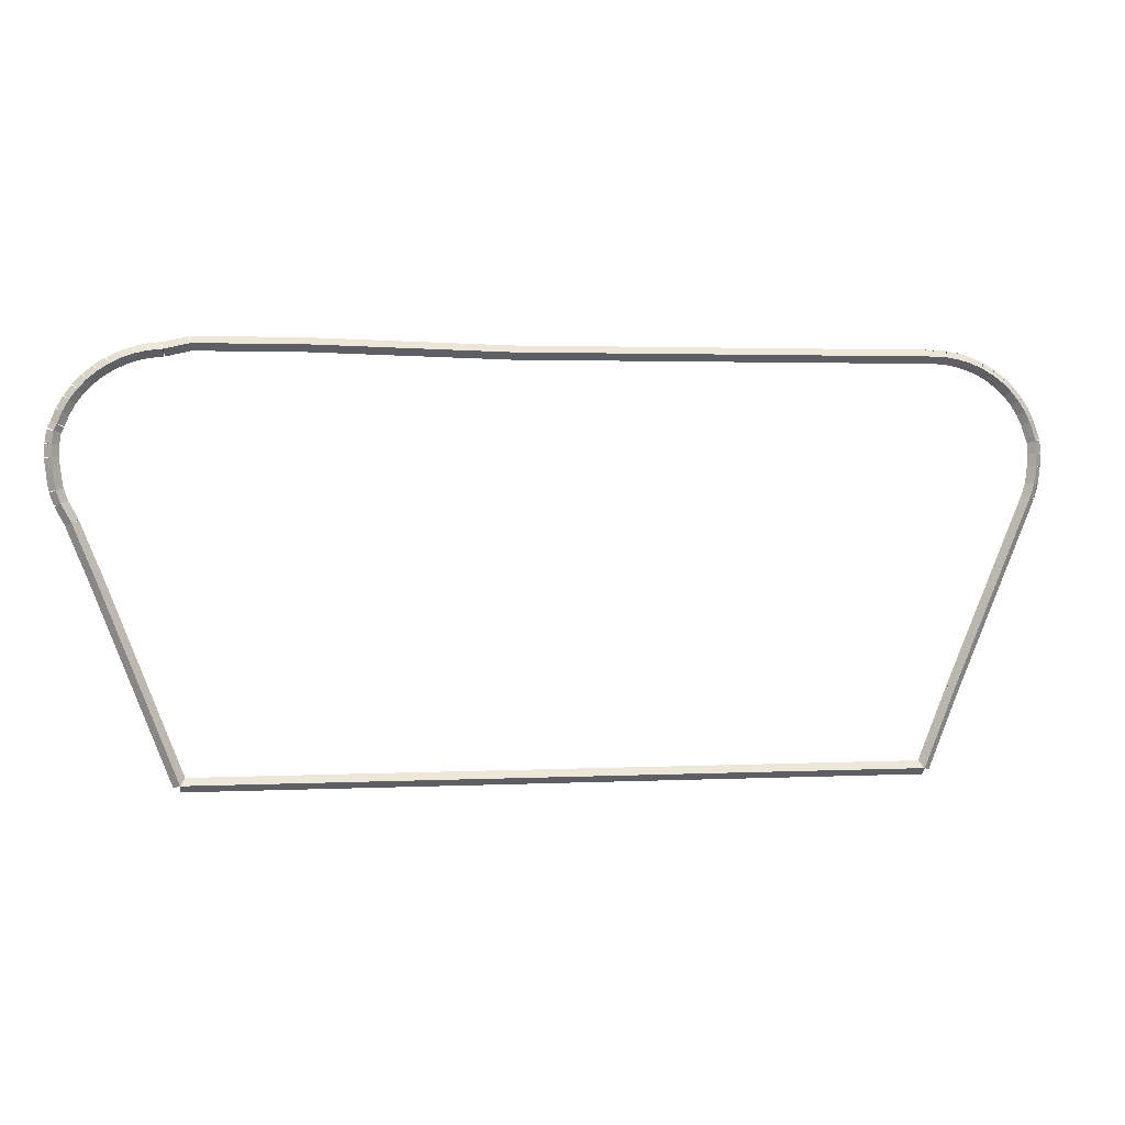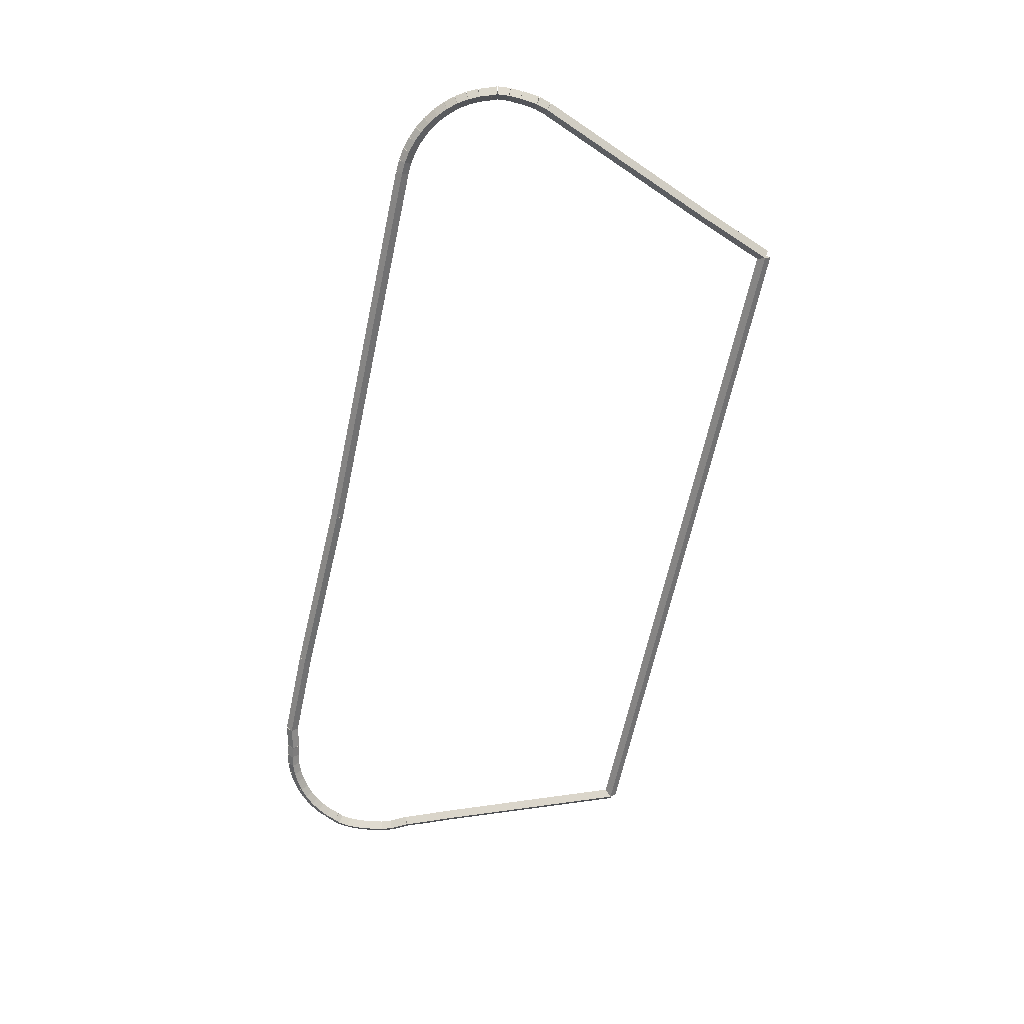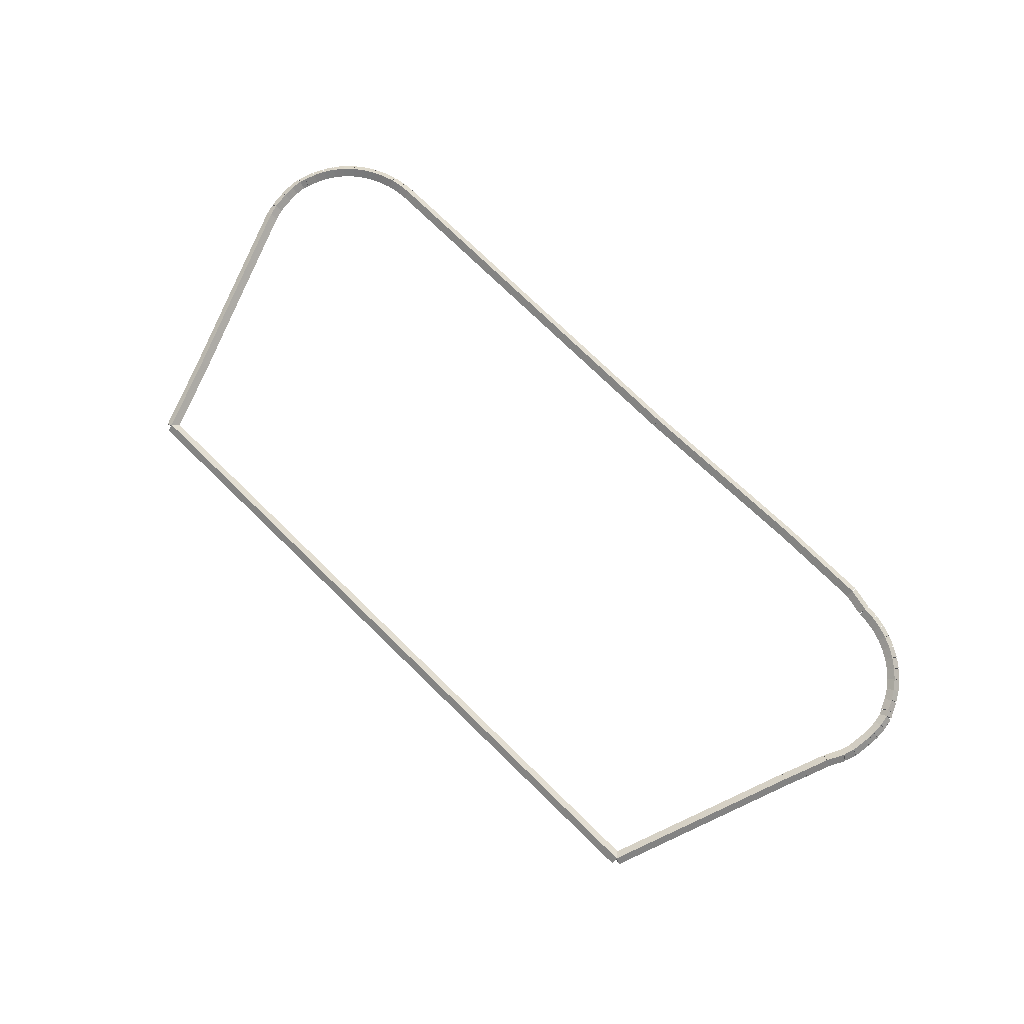
<metadata>
{"format":"obj","ext":"obj","renderer":"f3d","projection":"perspective","resolution":1024,"background":"white","views":[{"elev":2.3,"azim":170.1,"up":"+Y"},{"elev":-64.5,"azim":-102.1,"up":"+Z"},{"elev":76.6,"azim":44.1,"up":"+Z"}]}
</metadata>
<code>
g base_node_305_246_0
v -54.02 22.28 38.88
v -53.92 22.32 38.78
v -54.02 22.28 38.68
v -54.11 22.25 38.78
v -52.88 19.5 38.88
v -52.79 19.54 38.78
v -52.88 19.5 38.68
v -52.98 19.46 38.78
f 1 2 3 4
f 6 2 1 5
f 5 1 4 8
f 6 5 8 7
f 8 4 3 7
f 7 3 2 6
g base_node_305_246_0
v -54.07 22.46 38.88
v -53.97 22.49 38.78
v -54.07 22.46 38.68
v -54.17 22.43 38.78
v -54.02 22.28 38.88
v -53.92 22.31 38.78
v -54.02 22.28 38.68
v -54.11 22.26 38.78
f 9 10 11 12
f 14 10 9 13
f 13 9 12 16
f 14 13 16 15
f 16 12 11 15
f 15 11 10 14
g base_node_305_246_0
v -54.07 22.46 38.88
v -53.97 22.48 38.78
v -54.07 22.46 38.68
v -54.17 22.45 38.78
v -54.07 22.46 38.88
v -53.97 22.48 38.78
v -54.07 22.46 38.68
v -54.17 22.45 38.78
f 17 18 19 20
f 22 18 17 21
f 21 17 20 24
f 22 21 24 23
f 24 20 19 23
f 23 19 18 22
g base_node_305_246_0
v -54.1 22.73 38.88
v -54 22.74 38.78
v -54.1 22.73 38.68
v -54.2 22.71 38.78
v -54.07 22.46 38.88
v -53.97 22.48 38.78
v -54.07 22.46 38.68
v -54.17 22.45 38.78
f 25 26 27 28
f 30 26 25 29
f 29 25 28 32
f 30 29 32 31
f 32 28 27 31
f 31 27 26 30
g base_node_305_246_0
v -54.1 22.82 38.88
v -54 22.82 38.78
v -54.1 22.82 38.68
v -54.2 22.82 38.78
v -54.1 22.73 38.88
v -54 22.73 38.78
v -54.1 22.73 38.68
v -54.2 22.72 38.78
f 33 34 35 36
f 38 34 33 37
f 37 33 36 40
f 38 37 40 39
f 40 36 35 39
f 39 35 34 38
g base_node_305_246_0
v -54.11 22.91 38.88
v -54.01 22.91 38.78
v -54.11 22.91 38.68
v -54.21 22.9 38.78
v -54.1 22.82 38.88
v -54 22.82 38.78
v -54.1 22.82 38.68
v -54.2 22.81 38.78
f 41 42 43 44
f 46 42 41 45
f 45 41 44 48
f 46 45 48 47
f 48 44 43 47
f 47 43 42 46
g base_node_305_246_0
v -54.1 23 38.88
v -54 22.99 38.78
v -54.1 23 38.68
v -54.2 23.01 38.78
v -54.11 22.91 38.88
v -54.01 22.9 38.78
v -54.11 22.91 38.68
v -54.21 22.92 38.78
f 49 50 51 52
f 54 50 49 53
f 53 49 52 56
f 54 53 56 55
f 56 52 51 55
f 55 51 50 54
g base_node_305_246_0
v -54.09 23.09 38.88
v -53.99 23.08 38.78
v -54.09 23.09 38.68
v -54.19 23.09 38.78
v -54.1 23 38.88
v -54 22.99 38.78
v -54.1 23 38.68
v -54.2 23.01 38.78
f 57 58 59 60
f 62 58 57 61
f 61 57 60 64
f 62 61 64 63
f 64 60 59 63
f 63 59 58 62
g base_node_305_246_0
v -54.06 23.18 38.88
v -53.96 23.14 38.78
v -54.06 23.18 38.68
v -54.15 23.21 38.78
v -54.09 23.09 38.88
v -54 23.05 38.78
v -54.09 23.09 38.68
v -54.19 23.12 38.78
f 65 66 67 68
f 70 66 65 69
f 69 65 68 72
f 70 69 72 71
f 72 68 67 71
f 71 67 66 70
g base_node_305_246_0
v -54.06 23.18 38.88
v -53.96 23.16 38.78
v -54.06 23.18 38.68
v -54.15 23.2 38.78
v -54.06 23.18 38.88
v -53.96 23.16 38.78
v -54.06 23.18 38.68
v -54.16 23.2 38.78
f 73 74 75 76
f 78 74 73 77
f 77 73 76 80
f 78 77 80 79
f 80 76 75 79
f 79 75 74 78
g base_node_305_246_0
v -54 23.35 38.88
v -53.9 23.32 38.78
v -54 23.35 38.68
v -54.09 23.38 38.78
v -54.06 23.18 38.88
v -53.96 23.15 38.78
v -54.06 23.18 38.68
v -54.15 23.21 38.78
f 81 82 83 84
f 86 82 81 85
f 85 81 84 88
f 86 85 88 87
f 88 84 83 87
f 87 83 82 86
g base_node_305_246_0
v -53.92 23.51 38.88
v -53.83 23.47 38.78
v -53.92 23.51 38.68
v -54.01 23.56 38.78
v -54 23.35 38.88
v -53.91 23.31 38.78
v -54 23.35 38.68
v -54.09 23.4 38.78
f 89 90 91 92
f 94 90 89 93
f 93 89 92 96
f 94 93 96 95
f 96 92 91 95
f 95 91 90 94
g base_node_305_246_0
v -53.82 23.67 38.88
v -53.74 23.61 38.78
v -53.82 23.67 38.68
v -53.91 23.72 38.78
v -53.92 23.51 38.88
v -53.84 23.46 38.78
v -53.92 23.51 38.68
v -54 23.57 38.78
f 97 98 99 100
f 102 98 97 101
f 101 97 100 104
f 102 101 104 103
f 104 100 99 103
f 103 99 98 102
g base_node_305_246_0
v -53.71 23.8 38.88
v -53.63 23.74 38.78
v -53.71 23.8 38.68
v -53.78 23.87 38.78
v -53.82 23.67 38.88
v -53.75 23.6 38.78
v -53.82 23.67 38.68
v -53.9 23.73 38.78
f 105 106 107 108
f 110 106 105 109
f 109 105 108 112
f 110 109 112 111
f 112 108 107 111
f 111 107 106 110
g base_node_305_246_0
v -53.57 23.93 38.88
v -53.51 23.86 38.78
v -53.57 23.93 38.68
v -53.64 24 38.78
v -53.71 23.8 38.88
v -53.64 23.73 38.78
v -53.71 23.8 38.68
v -53.78 23.88 38.78
f 113 114 115 116
f 118 114 113 117
f 117 113 116 120
f 118 117 120 119
f 120 116 115 119
f 119 115 114 118
g base_node_305_246_0
v -53.43 24.04 38.88
v -53.37 23.96 38.78
v -53.43 24.04 38.68
v -53.49 24.12 38.78
v -53.57 23.93 38.88
v -53.52 23.85 38.78
v -53.57 23.93 38.68
v -53.63 24.01 38.78
f 121 122 123 124
f 126 122 121 125
f 125 121 124 128
f 126 125 128 127
f 128 124 123 127
f 127 123 122 126
g base_node_305_246_0
v -53.27 24.13 38.88
v -53.22 24.04 38.78
v -53.27 24.13 38.68
v -53.32 24.21 38.78
v -53.43 24.04 38.88
v -53.38 23.95 38.78
v -53.43 24.04 38.68
v -53.48 24.12 38.78
f 129 130 131 132
f 134 130 129 133
f 133 129 132 136
f 134 133 136 135
f 136 132 131 135
f 135 131 130 134
g base_node_305_246_0
v -53.1 24.2 38.88
v -53.06 24.11 38.78
v -53.1 24.2 38.68
v -53.14 24.29 38.78
v -53.27 24.13 38.88
v -53.23 24.04 38.78
v -53.27 24.13 38.68
v -53.31 24.22 38.78
f 137 138 139 140
f 142 138 137 141
f 141 137 140 144
f 142 141 144 143
f 144 140 139 143
f 143 139 138 142
g base_node_305_246_0
v -52.92 24.25 38.88
v -52.89 24.16 38.78
v -52.92 24.25 38.68
v -52.95 24.35 38.78
v -53.1 24.2 38.88
v -53.07 24.11 38.78
v -53.1 24.2 38.68
v -53.13 24.3 38.78
f 145 146 147 148
f 150 146 145 149
f 149 145 148 152
f 150 149 152 151
f 152 148 147 151
f 151 147 146 150
g base_node_305_246_0
v -52.74 24.29 38.88
v -52.72 24.19 38.78
v -52.74 24.29 38.68
v -52.76 24.39 38.78
v -52.92 24.25 38.88
v -52.9 24.16 38.78
v -52.92 24.25 38.68
v -52.94 24.35 38.78
f 153 154 155 156
f 158 154 153 157
f 157 153 156 160
f 158 157 160 159
f 160 156 155 159
f 159 155 154 158
g base_node_305_246_0
v -52.55 24.3 38.88
v -52.55 24.2 38.78
v -52.55 24.3 38.68
v -52.56 24.4 38.78
v -52.74 24.29 38.88
v -52.73 24.19 38.78
v -52.74 24.29 38.68
v -52.74 24.39 38.78
f 161 162 163 164
f 166 162 161 165
f 165 161 164 168
f 166 165 168 167
f 168 164 163 167
f 167 163 162 166
g base_node_305_246_0
v -46.43 24.4 38.78
v -46.43 24.3 38.88
v -46.43 24.2 38.78
v -46.43 24.3 38.68
v -52.55 24.4 38.78
v -52.55 24.3 38.88
v -52.55 24.2 38.78
v -52.55 24.3 38.68
f 169 170 171 172
f 174 170 169 173
f 173 169 172 176
f 174 173 176 175
f 176 172 171 175
f 175 171 170 174
g base_node_305_246_0
v -43.51 24.38 38.88
v -43.51 24.28 38.78
v -43.51 24.38 38.68
v -43.51 24.48 38.78
v -46.43 24.3 38.88
v -46.43 24.2 38.78
v -46.43 24.3 38.68
v -46.43 24.4 38.78
f 177 178 179 180
f 182 178 177 181
f 181 177 180 184
f 182 181 184 183
f 184 180 179 183
f 183 179 178 182
g base_node_305_246_0
v -42 24.48 38.78
v -42 24.38 38.88
v -42 24.28 38.78
v -42 24.38 38.68
v -43.51 24.48 38.78
v -43.51 24.38 38.88
v -43.51 24.28 38.78
v -43.51 24.38 38.68
f 185 186 187 188
f 190 186 185 189
f 189 185 188 192
f 190 189 192 191
f 192 188 187 191
f 191 187 186 190
g base_node_305_246_0
v -41.64 24.3 38.88
v -41.66 24.2 38.78
v -41.64 24.3 38.68
v -41.62 24.39 38.78
v -42 24.38 38.88
v -42.03 24.28 38.78
v -42 24.38 38.68
v -41.98 24.48 38.78
f 193 194 195 196
f 198 194 193 197
f 197 193 196 200
f 198 197 200 199
f 200 196 195 199
f 199 195 194 198
g base_node_305_246_0
v -41.63 24.3 38.88
v -41.63 24.2 38.78
v -41.63 24.3 38.68
v -41.63 24.4 38.78
v -41.64 24.3 38.88
v -41.64 24.2 38.78
v -41.64 24.3 38.68
v -41.64 24.4 38.78
f 201 202 203 204
f 206 202 201 205
f 205 201 204 208
f 206 205 208 207
f 208 204 203 207
f 207 203 202 206
g base_node_305_246_0
v -41.44 24.28 38.88
v -41.45 24.18 38.78
v -41.44 24.28 38.68
v -41.43 24.37 38.78
v -41.63 24.3 38.88
v -41.64 24.2 38.78
v -41.63 24.3 38.68
v -41.62 24.4 38.78
f 209 210 211 212
f 214 210 209 213
f 213 209 212 216
f 214 213 216 215
f 216 212 211 215
f 215 211 210 214
g base_node_305_246_0
v -41.26 24.23 38.88
v -41.28 24.14 38.78
v -41.26 24.23 38.68
v -41.24 24.33 38.78
v -41.44 24.28 38.88
v -41.46 24.18 38.78
v -41.44 24.28 38.68
v -41.42 24.37 38.78
f 217 218 219 220
f 222 218 217 221
f 221 217 220 224
f 222 221 224 223
f 224 220 219 223
f 223 219 218 222
g base_node_305_246_0
v -41.09 24.17 38.88
v -41.12 24.08 38.78
v -41.09 24.17 38.68
v -41.05 24.27 38.78
v -41.26 24.23 38.88
v -41.3 24.14 38.78
v -41.26 24.23 38.68
v -41.23 24.33 38.78
f 225 226 227 228
f 230 226 225 229
f 229 225 228 232
f 230 229 232 231
f 232 228 227 231
f 231 227 226 230
g base_node_305_246_0
v -40.92 24.09 38.88
v -40.97 24 38.78
v -40.92 24.09 38.68
v -40.88 24.18 38.78
v -41.09 24.17 38.88
v -41.13 24.08 38.78
v -41.09 24.17 38.68
v -41.04 24.26 38.78
f 233 234 235 236
f 238 234 233 237
f 237 233 236 240
f 238 237 240 239
f 240 236 235 239
f 239 235 234 238
g base_node_305_246_0
v -40.77 23.99 38.88
v -40.82 23.91 38.78
v -40.77 23.99 38.68
v -40.71 24.08 38.78
v -40.92 24.09 38.88
v -40.98 24.01 38.78
v -40.92 24.09 38.68
v -40.87 24.18 38.78
f 241 242 243 244
f 246 242 241 245
f 245 241 244 248
f 246 245 248 247
f 248 244 243 247
f 247 243 242 246
g base_node_305_246_0
v -40.63 23.88 38.88
v -40.69 23.8 38.78
v -40.63 23.88 38.68
v -40.56 23.96 38.78
v -40.77 23.99 38.88
v -40.83 23.92 38.78
v -40.77 23.99 38.68
v -40.7 24.07 38.78
f 249 250 251 252
f 254 250 249 253
f 253 249 252 256
f 254 253 256 255
f 256 252 251 255
f 255 251 250 254
g base_node_305_246_0
v -40.5 23.75 38.88
v -40.57 23.68 38.78
v -40.5 23.75 38.68
v -40.43 23.82 38.78
v -40.63 23.88 38.88
v -40.7 23.81 38.78
v -40.63 23.88 38.68
v -40.55 23.95 38.78
f 257 258 259 260
f 262 258 257 261
f 261 257 260 264
f 262 261 264 263
f 264 260 259 263
f 263 259 258 262
g base_node_305_246_0
v -40.39 23.6 38.88
v -40.47 23.54 38.78
v -40.39 23.6 38.68
v -40.31 23.66 38.78
v -40.5 23.75 38.88
v -40.58 23.69 38.78
v -40.5 23.75 38.68
v -40.42 23.81 38.78
f 265 266 267 268
f 270 266 265 269
f 269 265 268 272
f 270 269 272 271
f 272 268 267 271
f 271 267 266 270
g base_node_305_246_0
v -40.3 23.45 38.88
v -40.39 23.4 38.78
v -40.3 23.45 38.68
v -40.22 23.5 38.78
v -40.39 23.6 38.88
v -40.48 23.55 38.78
v -40.39 23.6 38.68
v -40.31 23.65 38.78
f 273 274 275 276
f 278 274 273 277
f 277 273 276 280
f 278 277 280 279
f 280 276 275 279
f 279 275 274 278
g base_node_305_246_0
v -40.23 23.28 38.88
v -40.33 23.24 38.78
v -40.23 23.28 38.68
v -40.14 23.32 38.78
v -40.3 23.45 38.88
v -40.4 23.41 38.78
v -40.3 23.45 38.68
v -40.21 23.49 38.78
f 281 282 283 284
f 286 282 281 285
f 285 281 284 288
f 286 285 288 287
f 288 284 283 287
f 287 283 282 286
g base_node_305_246_0
v -40.23 23.28 38.88
v -40.33 23.25 38.78
v -40.23 23.28 38.68
v -40.14 23.3 38.78
v -40.23 23.28 38.88
v -40.33 23.26 38.78
v -40.23 23.28 38.68
v -40.14 23.31 38.78
f 289 290 291 292
f 294 290 289 293
f 293 289 292 296
f 294 293 296 295
f 296 292 291 295
f 295 291 290 294
g base_node_305_246_0
v -40.19 23.19 38.88
v -40.27 23.14 38.78
v -40.19 23.19 38.68
v -40.1 23.24 38.78
v -40.23 23.28 38.88
v -40.32 23.23 38.78
v -40.23 23.28 38.68
v -40.14 23.33 38.78
f 297 298 299 300
f 302 298 297 301
f 301 297 300 304
f 302 301 304 303
f 304 300 299 303
f 303 299 298 302
g base_node_305_246_0
v -40.17 23.1 38.88
v -40.27 23.08 38.78
v -40.17 23.1 38.68
v -40.07 23.12 38.78
v -40.19 23.19 38.88
v -40.28 23.17 38.78
v -40.19 23.19 38.68
v -40.09 23.21 38.78
f 305 306 307 308
f 310 306 305 309
f 309 305 308 312
f 310 309 312 311
f 312 308 307 311
f 311 307 306 310
g base_node_305_246_0
v -40.16 23.01 38.88
v -40.26 23 38.78
v -40.16 23.01 38.68
v -40.06 23.03 38.78
v -40.17 23.1 38.88
v -40.27 23.08 38.78
v -40.17 23.1 38.68
v -40.07 23.11 38.78
f 313 314 315 316
f 318 314 313 317
f 317 313 316 320
f 318 317 320 319
f 320 316 315 319
f 319 315 314 318
g base_node_305_246_0
v -40.15 22.92 38.88
v -40.25 22.92 38.78
v -40.15 22.92 38.68
v -40.05 22.92 38.78
v -40.16 23.01 38.88
v -40.26 23.01 38.78
v -40.16 23.01 38.68
v -40.06 23.02 38.78
f 321 322 323 324
f 326 322 321 325
f 325 321 324 328
f 326 325 328 327
f 328 324 323 327
f 327 323 322 326
g base_node_305_246_0
v -40.15 22.83 38.88
v -40.25 22.83 38.78
v -40.15 22.83 38.68
v -40.05 22.83 38.78
v -40.15 22.92 38.88
v -40.25 22.92 38.78
v -40.15 22.92 38.68
v -40.05 22.92 38.78
f 329 330 331 332
f 334 330 329 333
f 333 329 332 336
f 334 333 336 335
f 336 332 331 335
f 335 331 330 334
g base_node_305_246_0
v -40.16 22.74 38.88
v -40.26 22.75 38.78
v -40.16 22.74 38.68
v -40.06 22.73 38.78
v -40.15 22.83 38.88
v -40.25 22.84 38.78
v -40.15 22.83 38.68
v -40.05 22.82 38.78
f 337 338 339 340
f 342 338 337 341
f 341 337 340 344
f 342 341 344 343
f 344 340 339 343
f 343 339 338 342
g base_node_305_246_0
v -40.17 22.65 38.88
v -40.27 22.66 38.78
v -40.17 22.65 38.68
v -40.07 22.64 38.78
v -40.16 22.74 38.88
v -40.26 22.75 38.78
v -40.16 22.74 38.68
v -40.06 22.73 38.78
f 345 346 347 348
f 350 346 345 349
f 349 345 348 352
f 350 349 352 351
f 352 348 347 351
f 351 347 346 350
g base_node_305_246_0
v -40.21 22.39 38.88
v -40.31 22.4 38.78
v -40.21 22.39 38.68
v -40.11 22.37 38.78
v -40.17 22.65 38.88
v -40.27 22.66 38.78
v -40.17 22.65 38.68
v -40.07 22.63 38.78
f 353 354 355 356
f 358 354 353 357
f 357 353 356 360
f 358 357 360 359
f 360 356 355 359
f 359 355 354 358
g base_node_305_246_0
v -40.21 22.39 38.88
v -40.31 22.41 38.78
v -40.21 22.39 38.68
v -40.11 22.37 38.78
v -40.21 22.39 38.88
v -40.31 22.41 38.78
v -40.21 22.39 38.68
v -40.11 22.37 38.78
f 361 362 363 364
f 366 362 361 365
f 365 361 364 368
f 366 365 368 367
f 368 364 363 367
f 367 363 362 366
g base_node_305_246_0
v -40.27 22.21 38.88
v -40.37 22.25 38.78
v -40.27 22.21 38.68
v -40.18 22.18 38.78
v -40.21 22.39 38.88
v -40.3 22.42 38.78
v -40.21 22.39 38.68
v -40.11 22.35 38.78
f 369 370 371 372
f 374 370 369 373
f 373 369 372 376
f 374 373 376 375
f 376 372 371 375
f 375 371 370 374
g base_node_305_246_0
v -40.27 22.21 38.88
v -40.36 22.25 38.78
v -40.27 22.21 38.68
v -40.18 22.17 38.78
v -40.27 22.21 38.88
v -40.36 22.25 38.78
v -40.27 22.21 38.68
v -40.18 22.17 38.78
f 377 378 379 380
f 382 378 377 381
f 381 377 380 384
f 382 381 384 383
f 384 380 379 383
f 383 379 378 382
g base_node_305_246_0
v -40.41 21.95 38.88
v -40.5 21.99 38.78
v -40.41 21.95 38.68
v -40.33 21.9 38.78
v -40.27 22.21 38.88
v -40.36 22.26 38.78
v -40.27 22.21 38.68
v -40.18 22.16 38.78
f 385 386 387 388
f 390 386 385 389
f 389 385 388 392
f 390 389 392 391
f 392 388 387 391
f 391 387 386 390
g base_node_305_246_0
v -40.56 21.57 38.88
v -40.66 21.61 38.78
v -40.56 21.57 38.68
v -40.47 21.53 38.78
v -40.41 21.95 38.88
v -40.51 21.98 38.78
v -40.41 21.95 38.68
v -40.32 21.91 38.78
f 393 394 395 396
f 398 394 393 397
f 397 393 396 400
f 398 397 400 399
f 400 396 395 399
f 399 395 394 398
g base_node_305_246_0
v -40.7 21.24 38.88
v -40.79 21.28 38.78
v -40.7 21.24 38.68
v -40.61 21.2 38.78
v -40.56 21.57 38.88
v -40.66 21.61 38.78
v -40.56 21.57 38.68
v -40.47 21.53 38.78
f 401 402 403 404
f 406 402 401 405
f 405 401 404 408
f 406 405 408 407
f 408 404 403 407
f 407 403 402 406
g base_node_305_246_0
v -41.79 18.43 38.88
v -41.89 18.47 38.78
v -41.79 18.43 38.68
v -41.7 18.4 38.78
v -40.7 21.24 38.88
v -40.79 21.28 38.78
v -40.7 21.24 38.68
v -40.61 21.2 38.78
f 409 410 411 412
f 414 410 409 413
f 413 409 412 416
f 414 413 416 415
f 416 412 411 415
f 415 411 410 414
g base_node_305_246_0
v -41.82 18.36 38.88
v -41.92 18.39 38.78
v -41.82 18.36 38.68
v -41.73 18.32 38.78
v -41.79 18.43 38.88
v -41.89 18.47 38.78
v -41.79 18.43 38.68
v -41.7 18.4 38.78
f 417 418 419 420
f 422 418 417 421
f 421 417 420 424
f 422 421 424 423
f 424 420 419 423
f 423 419 418 422
g base_node_305_246_0
v -52.44 18.36 38.88
v -52.44 18.46 38.78
v -52.44 18.36 38.68
v -52.44 18.26 38.78
v -41.82 18.36 38.88
v -41.82 18.46 38.78
v -41.82 18.36 38.68
v -41.82 18.26 38.78
f 425 426 427 428
f 430 426 425 429
f 429 425 428 432
f 430 429 432 431
f 432 428 427 431
f 431 427 426 430
g base_node_305_246_0
v -52.88 19.5 38.88
v -52.79 19.54 38.78
v -52.88 19.5 38.68
v -52.98 19.47 38.78
v -52.44 18.36 38.88
v -52.35 18.39 38.78
v -52.44 18.36 38.68
v -52.53 18.32 38.78
f 433 434 435 436
f 438 434 433 437
f 437 433 436 440
f 438 437 440 439
f 440 436 435 439
f 439 435 434 438

</code>
